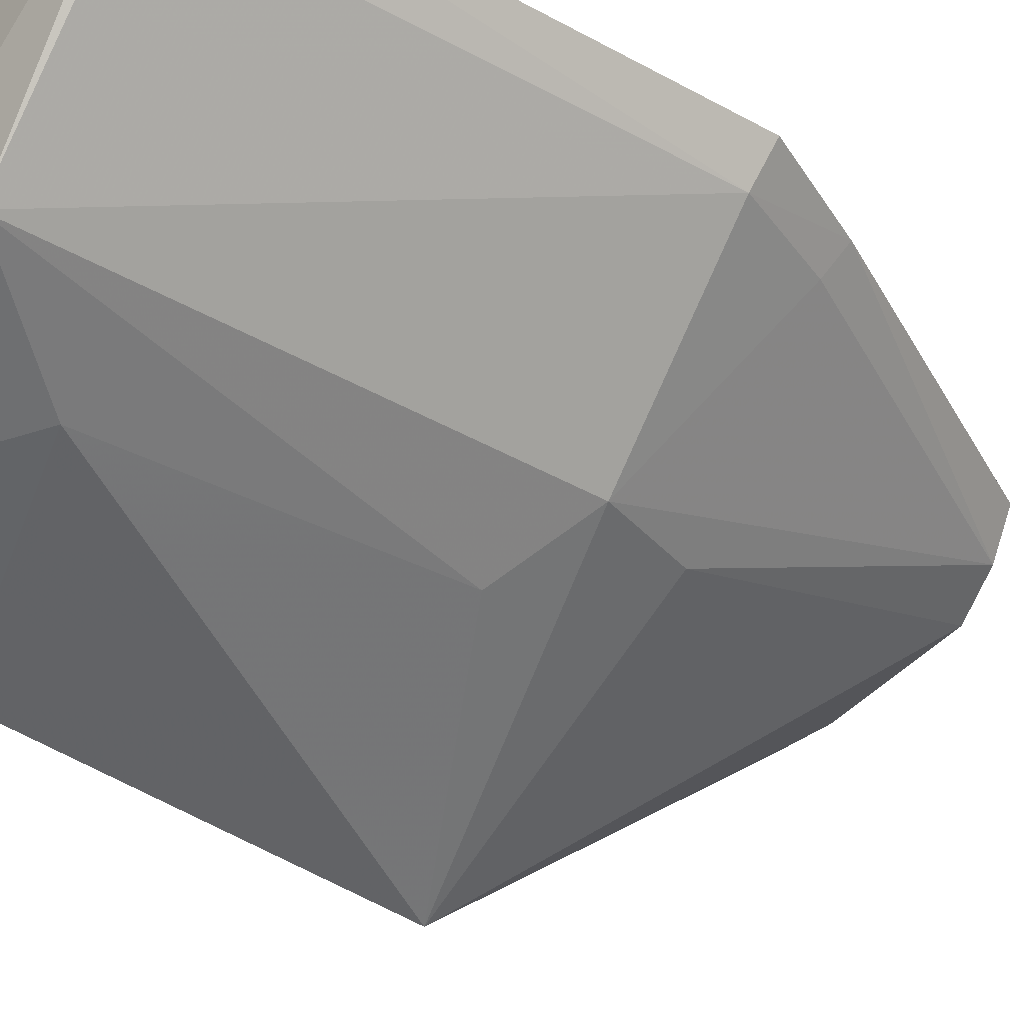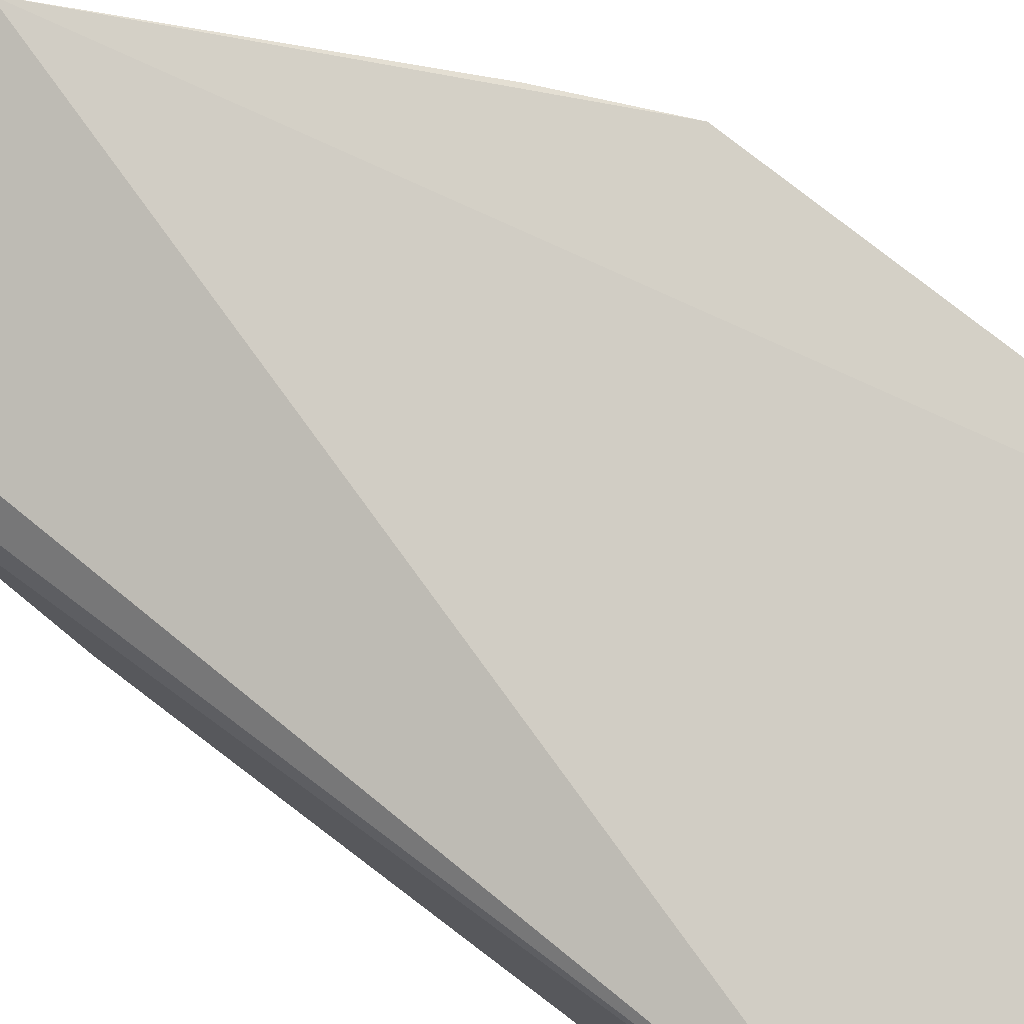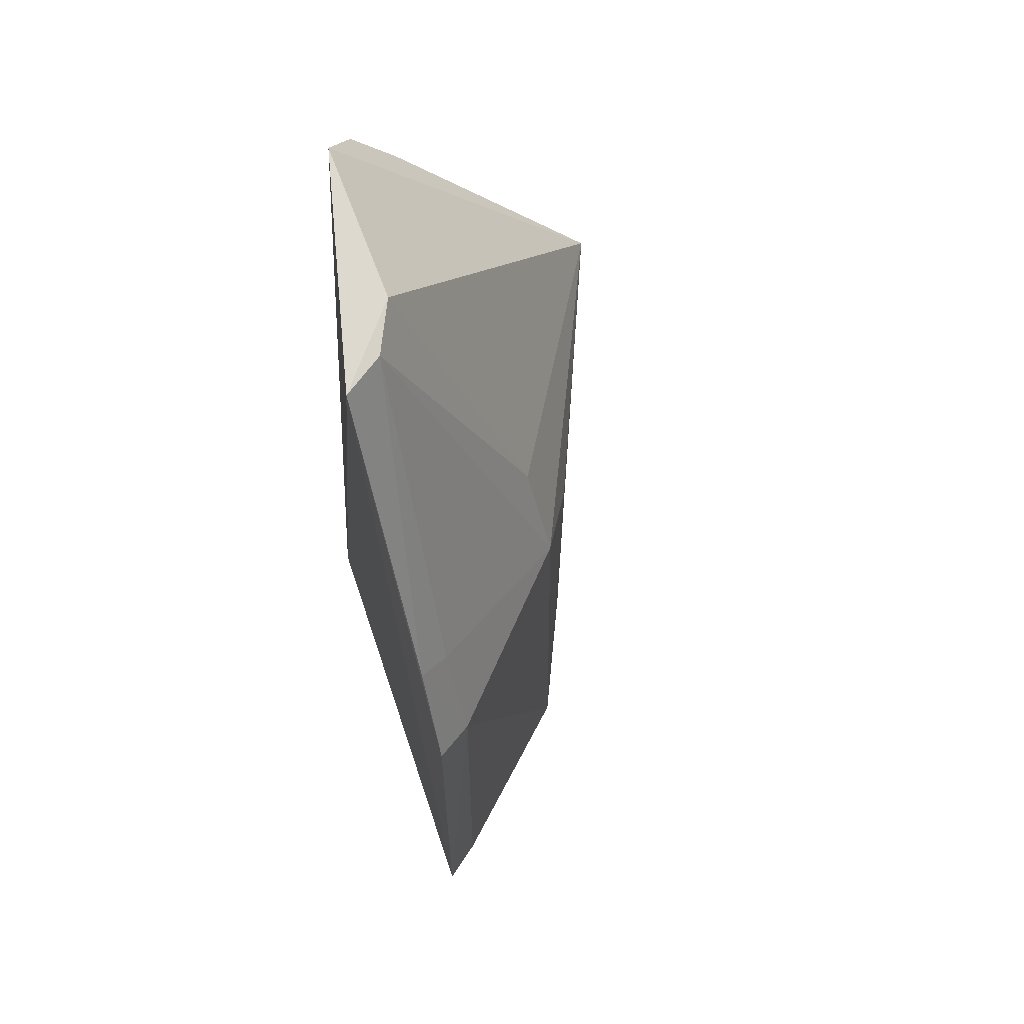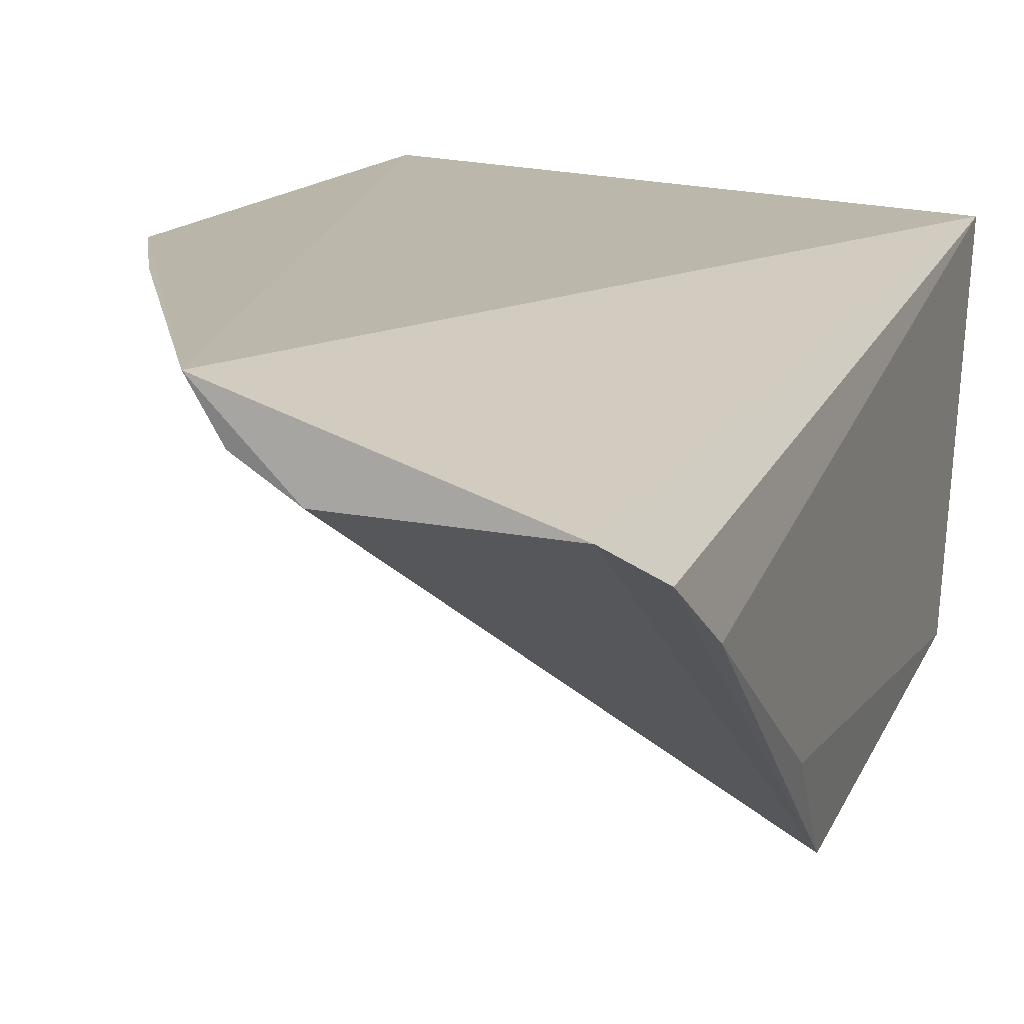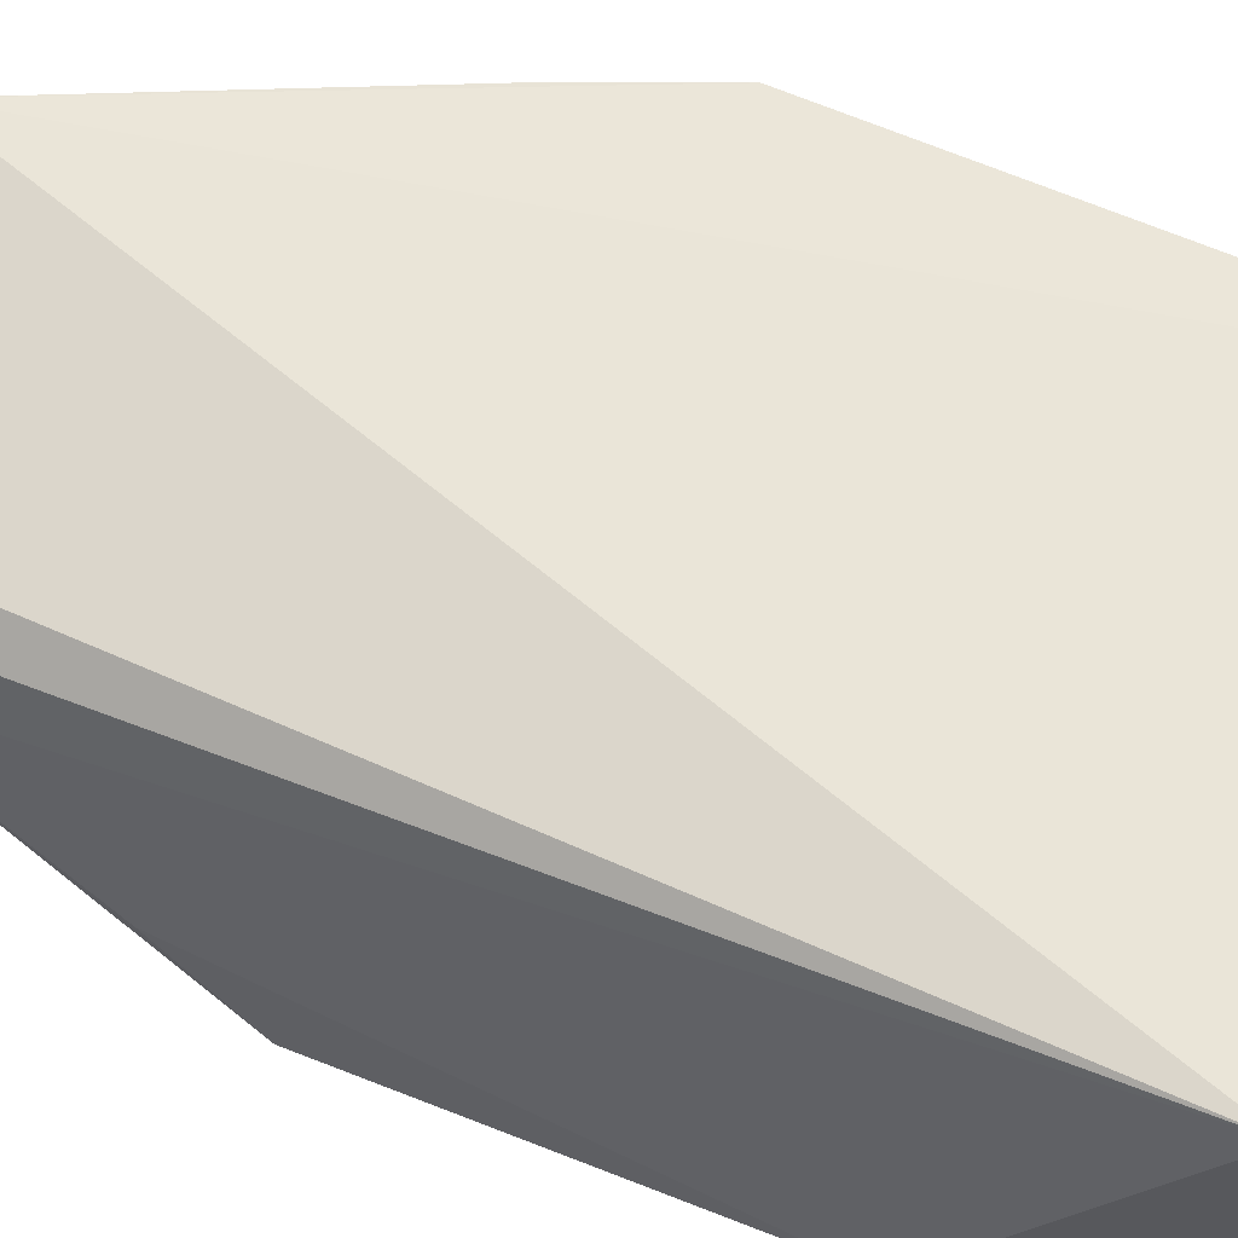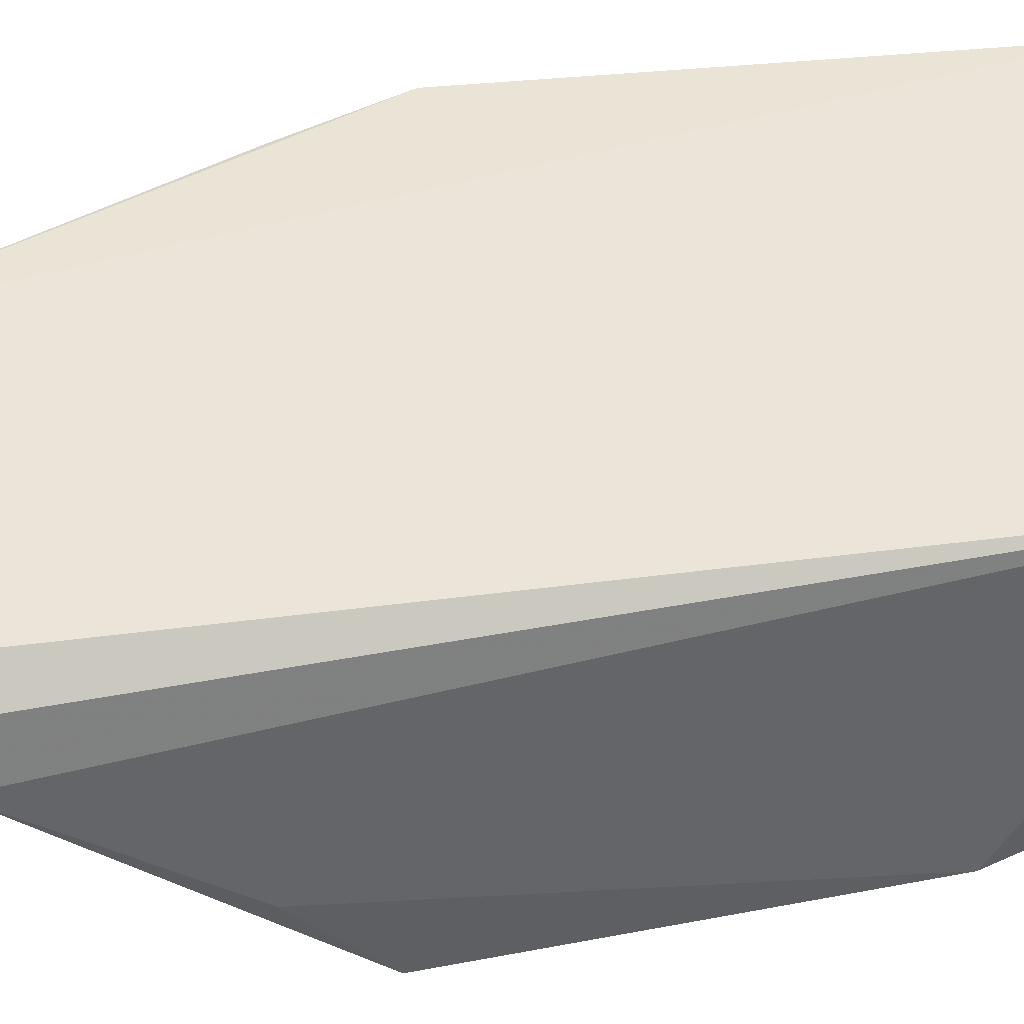
<metadata>
{"format":"obj","ext":"obj","renderer":"f3d","projection":"perspective","resolution":1024,"background":"white","views":[{"elev":-34.4,"azim":53.6,"up":"+Z"},{"elev":79.4,"azim":-51.8,"up":"+Z"},{"elev":65.0,"azim":67.7,"up":"+Y"},{"elev":12.8,"azim":-161.0,"up":"+Z"},{"elev":54.8,"azim":-63.1,"up":"+Z"},{"elev":41.1,"azim":-96.6,"up":"+Z"}]}
</metadata>
<code>
v 0.01143 0.0328 0.03843
v 0.01908 0.0006179 0.03881
v 0.0127 0.01777 0.03166
v 0.00174 0.02028 0.02575
v 0.002388 0.0002584 0.03769
v 0.0133 0.0006696 0.03173
v 0.01051 0.03285 0.03694
v 0.01908 0.01807 0.03871
v 0.01 0.01606 0.0299
v 0.00359 -0.0001239 0.0289
v 0.01114 0.02141 0.032
v 0.001765 0.03215 0.03478
v 0.01725 0.02193 0.0386
v 0.01825 0.01776 0.03736
v 0.009935 0.004717 0.0299
v 0.001832 0.006786 0.02747
v 0.008778 0.0332 0.03599
v 0.002862 0.03361 0.03584
v 0.01668 0.02134 0.03747
v 0.0182 0.0009244 0.03745
v 0.00145 0.02983 0.03311
v 0.001456 0.02308 0.02872
f 5 2 1
f 8 1 2
f 9 4 3
f 9 3 6
f 10 6 2
f 10 2 5
f 11 7 3
f 11 3 4
f 13 7 1
f 13 1 8
f 14 6 3
f 14 13 8
f 14 8 2
f 15 9 6
f 15 4 9
f 15 6 10
f 16 10 5
f 16 15 10
f 16 4 15
f 17 11 4
f 17 7 11
f 17 1 7
f 18 12 5
f 18 5 1
f 18 1 17
f 18 17 4
f 18 4 12
f 19 14 3
f 19 3 7
f 19 7 13
f 19 13 14
f 20 14 2
f 20 2 6
f 20 6 14
f 21 12 4
f 21 5 12
f 22 21 4
f 22 4 16
f 22 16 5
f 22 5 21

</code>
